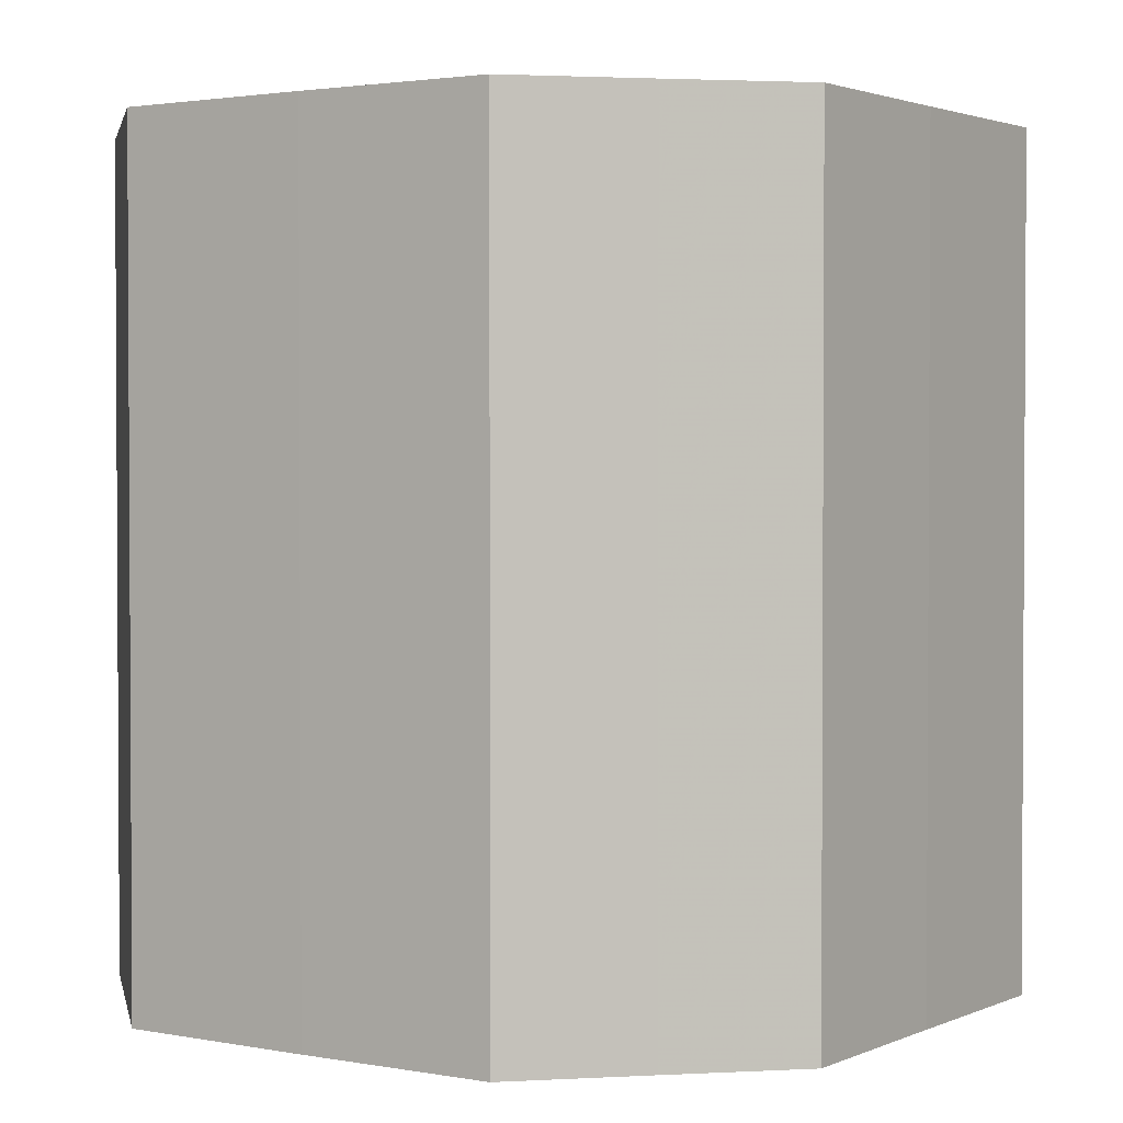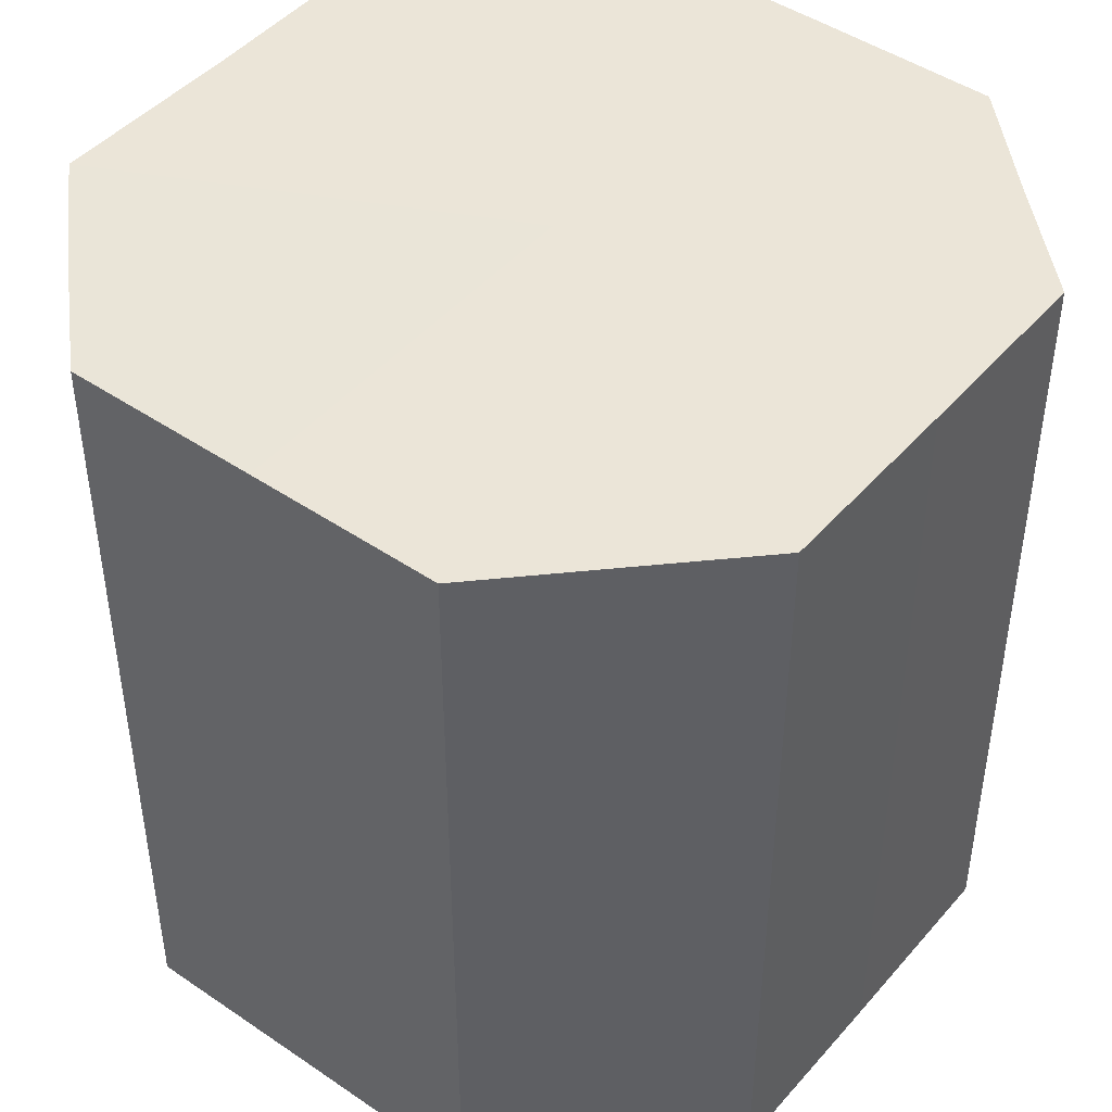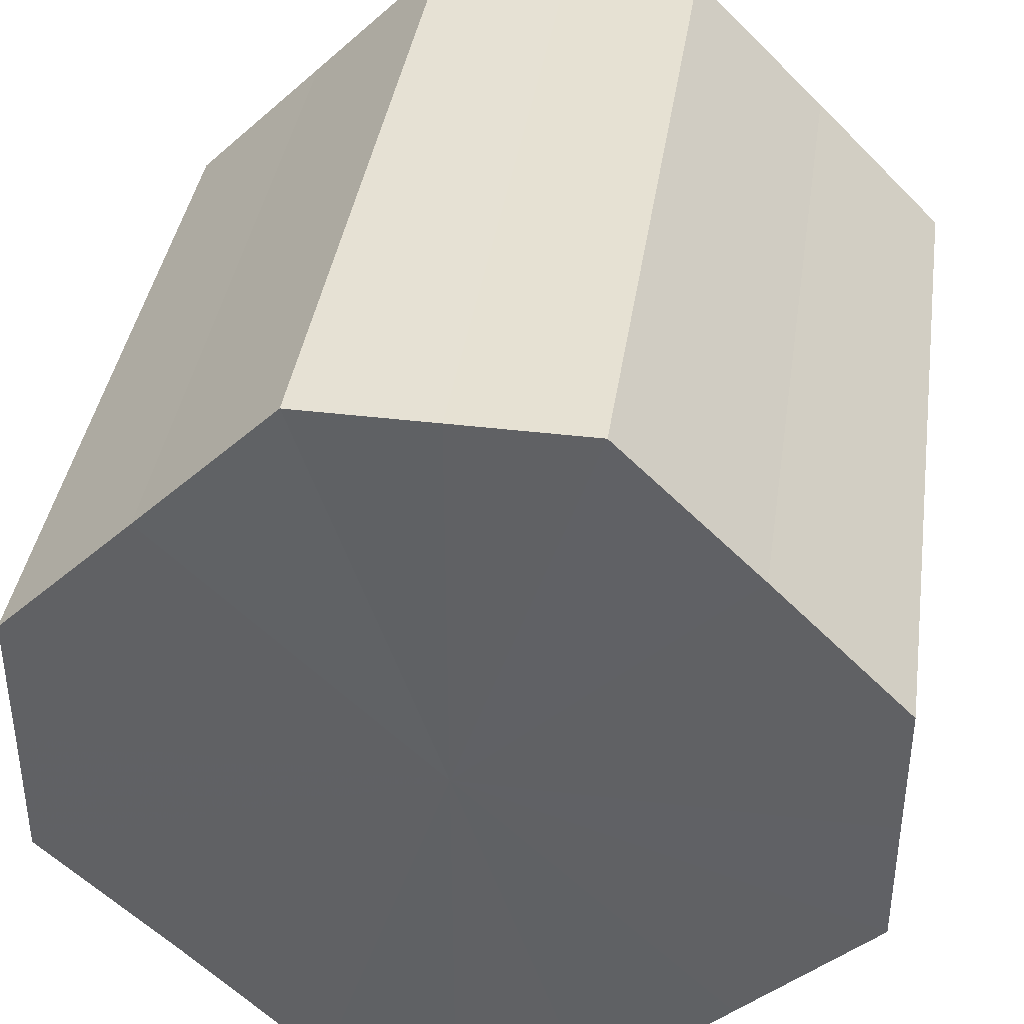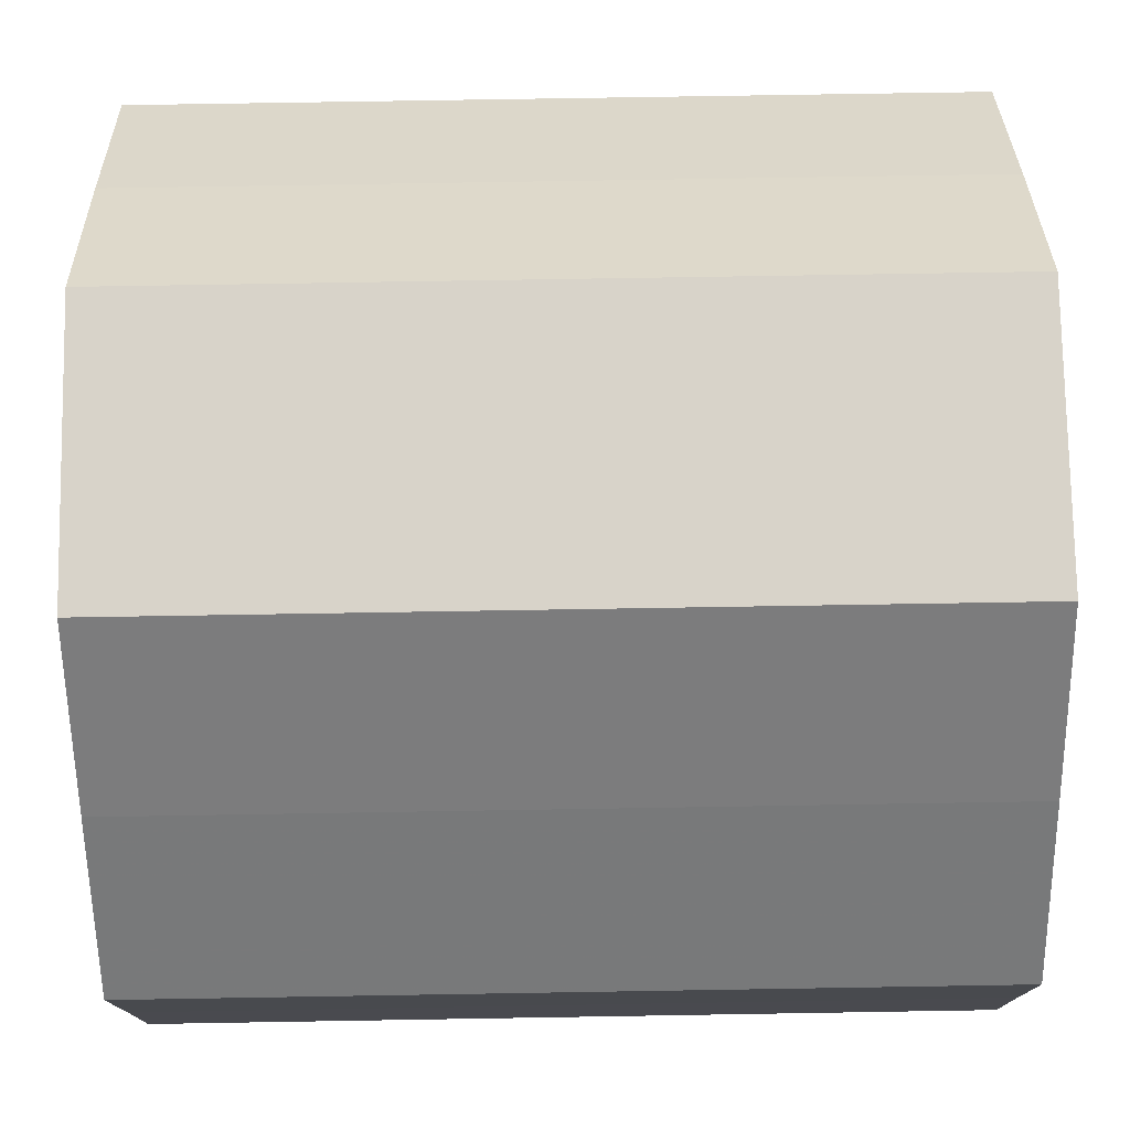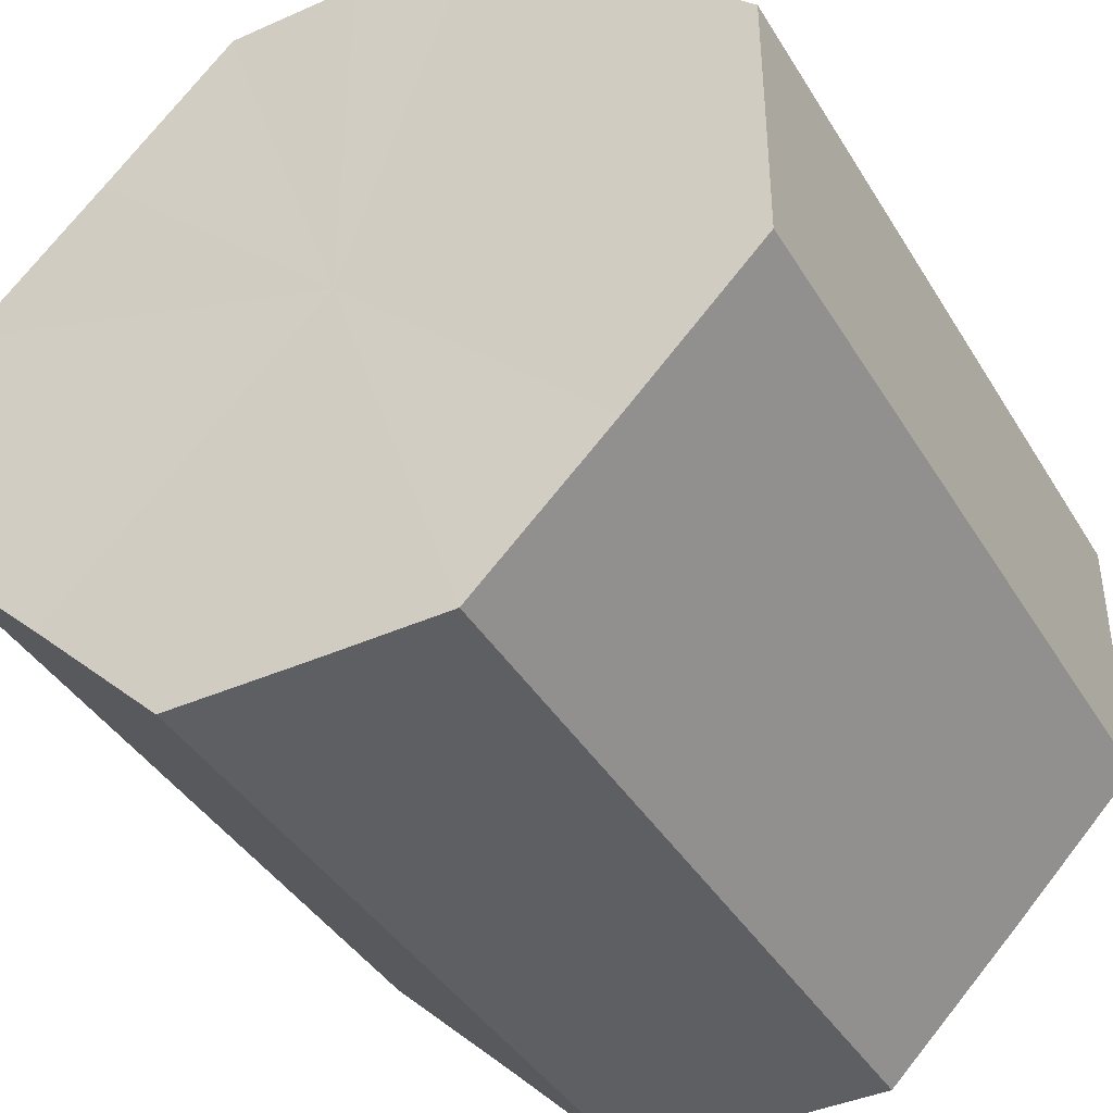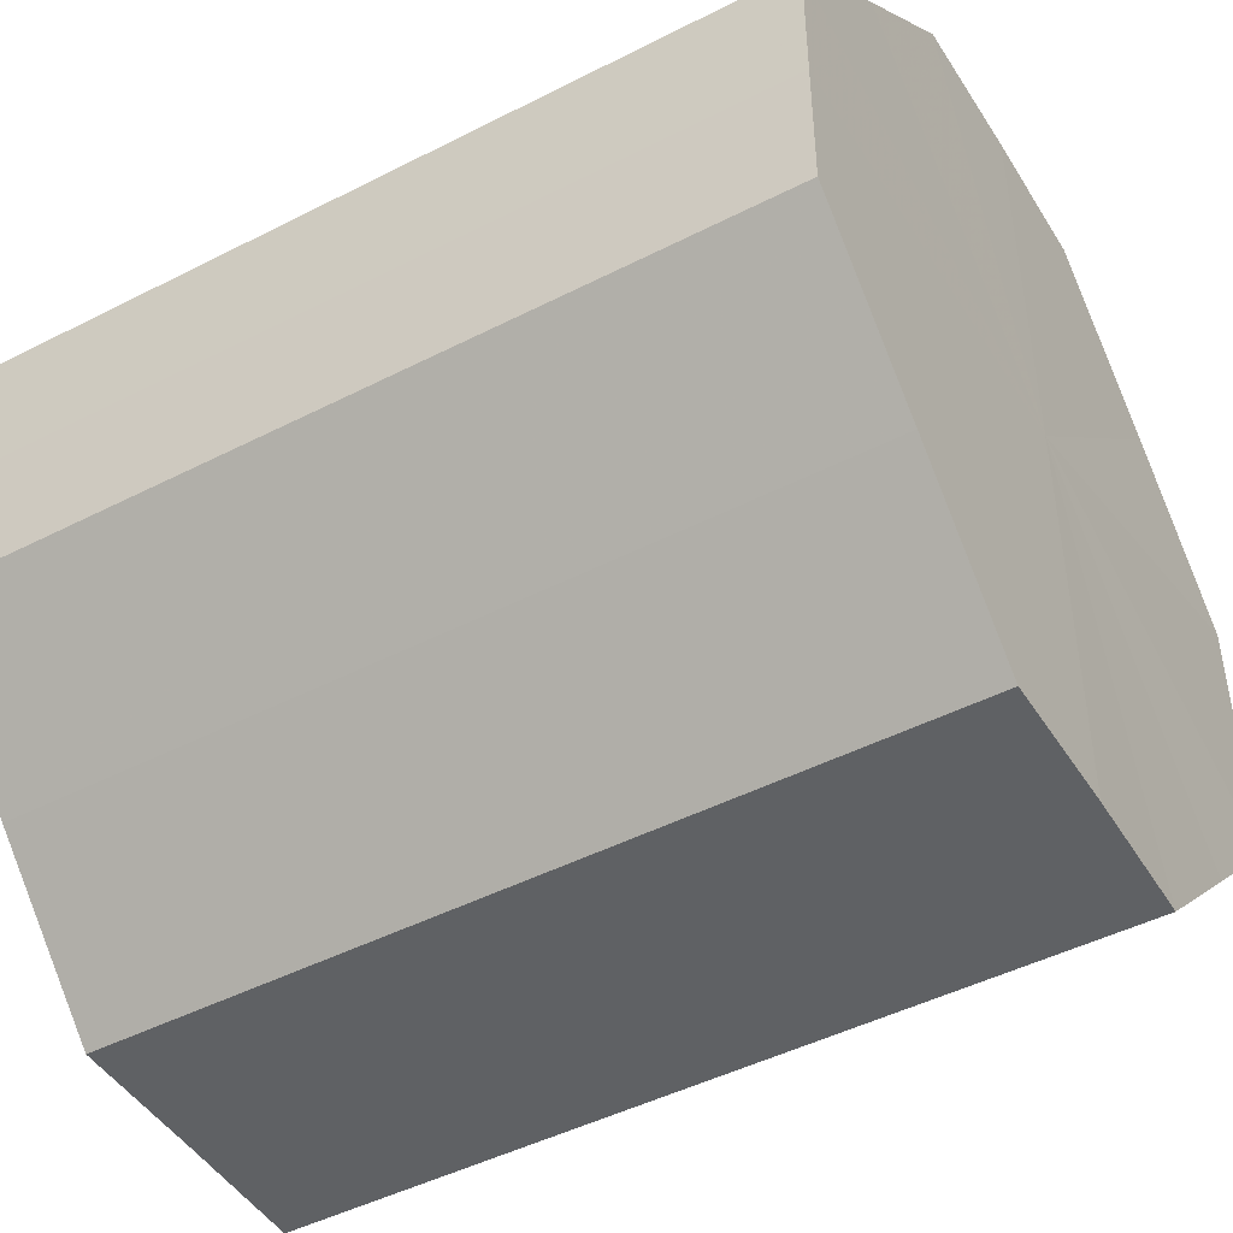
<metadata>
{"format":"obj","ext":"obj","renderer":"f3d","projection":"perspective","resolution":1024,"background":"white","views":[{"elev":2.1,"azim":-101.0,"up":"+Z"},{"elev":45.5,"azim":-96.9,"up":"+Z"},{"elev":38.8,"azim":-171.7,"up":"+Y"},{"elev":76.4,"azim":89.0,"up":"+Y"},{"elev":-40.7,"azim":-151.4,"up":"+Y"},{"elev":-46.7,"azim":-59.8,"up":"+Y"}]}
</metadata>
<code>
o 5867
v 2216 1892 14.62
v 2216 1892 14.62
v 2216 1892 14.68
v 2216 1892 14.62
v 2216 1892 14.68
v 2216 1892 14.62
v 2216 1892 14.68
v 2216 1892 14.62
v 2216 1892 14.68
v 2216 1892 14.62
v 2216 1892 14.68
v 2216 1892 14.62
v 2216 1892 14.68
v 2216 1892 14.62
v 2216 1892 14.68
v 2216 1892 14.62
v 2216 1892 14.68
v 2216 1892 14.62
v 2216 1892 14.68
v 2216 1892 14.62
v 2216 1892 14.68
v 2216 1892 14.62
v 2216 1892 14.68
v 2216 1892 14.62
v 2216 1892 14.68
v 2216 1892 14.62
v 2216 1892 14.68
v 2216 1892 14.62
v 2216 1892 14.68
v 2216 1892 14.62
v 2216 1892 14.68
v 2216 1892 14.68
v 2216 1892 14.68
v 2216 1892 14.62
v 2216 1892 14.68
v 2216 1892 14.62
v 2216 1892 14.68
v 2216 1892 14.68
v 2216 1892 14.62
v 2216 1892 14.68
v 2216 1892 14.62
v 2216 1892 14.62
v 2216 1892 14.68
v 2216 1892 14.68
v 2216 1892 14.62
v 2216 1892 14.68
v 2216 1892 14.62
v 2216 1892 14.62
v 2216 1892 14.68
v 2216 1892 14.68
v 2216 1892 14.62
v 2216 1892 14.68
v 2216 1892 14.62
v 2216 1892 14.62
v 2216 1892 14.68
v 2216 1892 14.68
v 2216 1892 14.62
v 2216 1892 14.68
v 2216 1892 14.62
v 2216 1892 14.62
v 2216 1892 14.68
v 2216 1892 14.68
v 2216 1892 14.62
v 2216 1892 14.62
v 2216 1892 14.62
v 2216 1892 14.62
v 2216 1892 14.62
v 2216 1892 14.62
v 2216 1892 14.62
v 2216 1892 14.62
v 2216 1892 14.62
v 2216 1892 14.62
v 2216 1892 14.62
v 2216 1892 14.62
v 2216 1892 14.62
v 2216 1892 14.62
v 2216 1892 14.62
v 2216 1892 14.62
v 2216 1892 14.62
v 2216 1892 14.62
v 2216 1892 14.62
v 2216 1892 14.68
v 2216 1892 14.68
v 2216 1892 14.68
v 2216 1892 14.68
v 2216 1892 14.68
v 2216 1892 14.68
v 2216 1892 14.68
v 2216 1892 14.68
v 2216 1892 14.68
v 2216 1892 14.68
v 2216 1892 14.68
v 2216 1892 14.68
v 2216 1892 14.68
v 2216 1892 14.68
v 2216 1892 14.68
v 2216 1892 14.68
v 2216 1892 14.68
f 1 2 3
f 2 4 5
f 6 1 7
f 4 8 9
f 10 6 11
f 8 12 13
f 14 10 15
f 12 16 17
f 18 14 19
f 16 20 21
f 22 18 23
f 20 24 25
f 26 22 27
f 24 28 29
f 30 26 31
f 28 30 32
f 33 34 35
f 35 36 37
f 38 39 33
f 40 41 38
f 37 42 43
f 44 45 40
f 46 47 44
f 43 48 49
f 50 51 46
f 52 53 50
f 49 54 55
f 56 57 52
f 58 59 56
f 55 60 61
f 62 63 58
f 61 64 62
f 65 66 67
f 65 68 66
f 65 67 69
f 65 70 68
f 65 69 71
f 65 72 70
f 65 71 73
f 65 74 72
f 65 73 75
f 65 76 74
f 65 75 77
f 65 78 76
f 65 77 79
f 65 80 78
f 65 79 81
f 65 81 80
f 82 83 84
f 82 85 83
f 82 84 86
f 82 87 85
f 82 86 88
f 82 89 87
f 82 88 90
f 82 91 89
f 82 90 92
f 82 93 91
f 82 92 94
f 82 95 93
f 82 94 96
f 82 97 95
f 82 96 98
f 82 98 97

</code>
